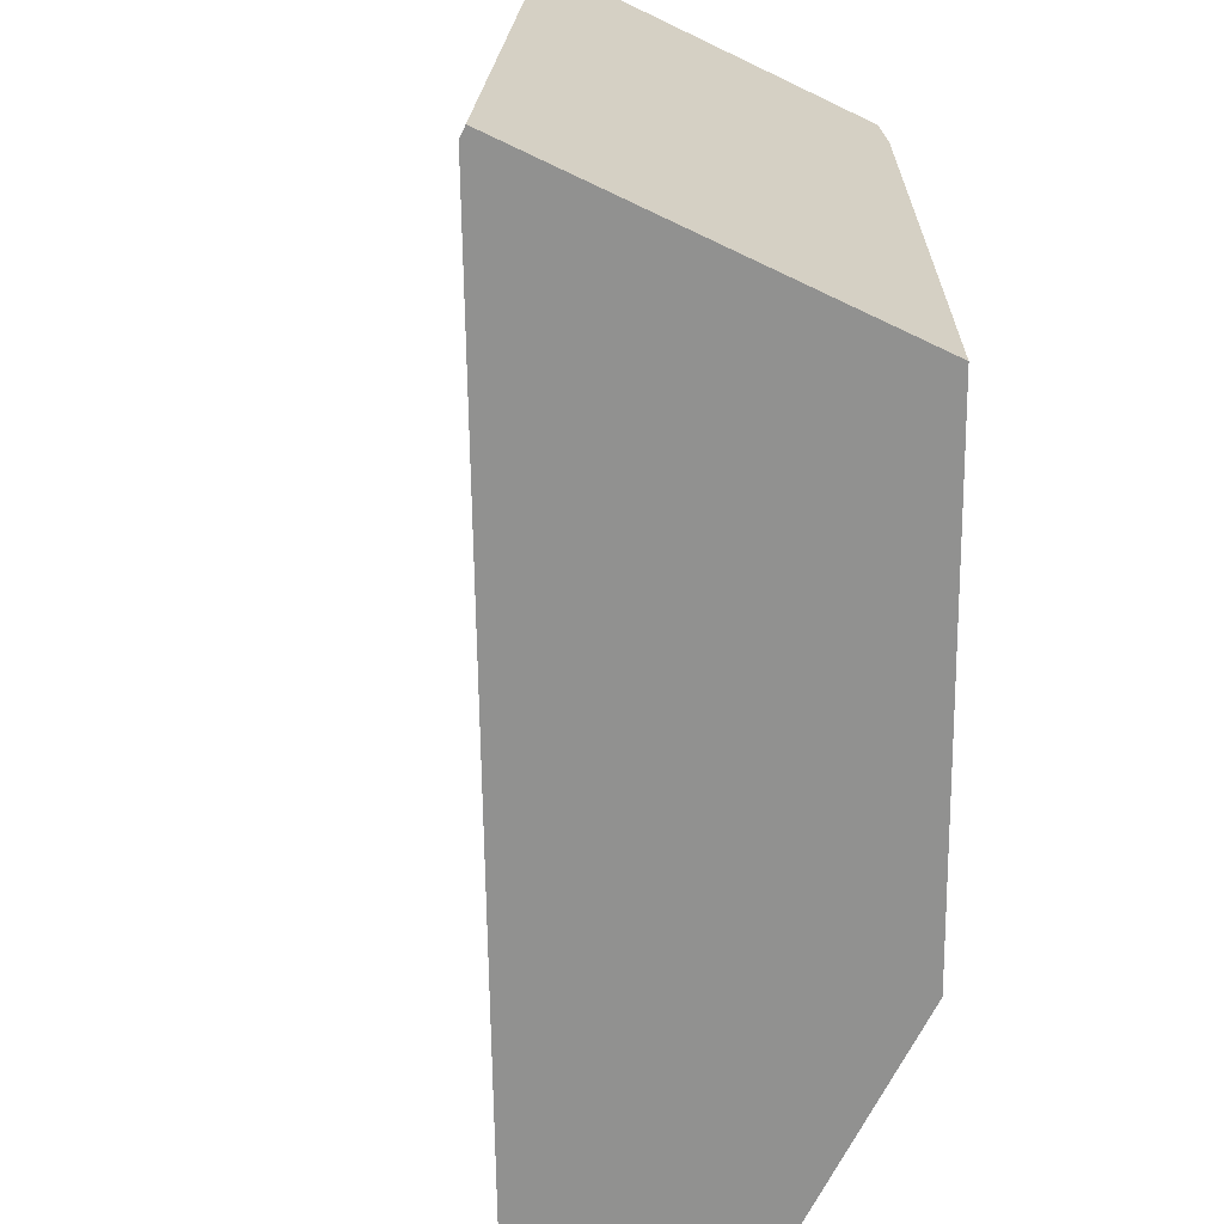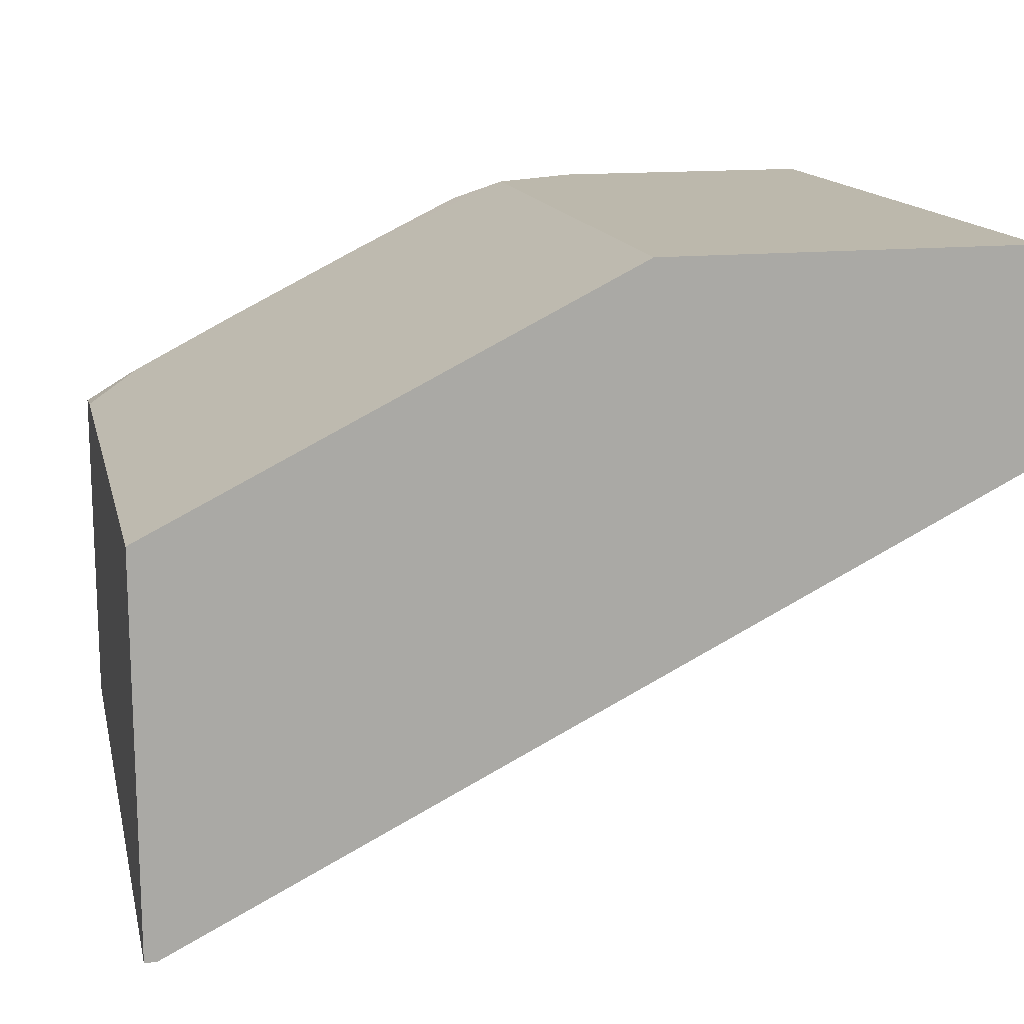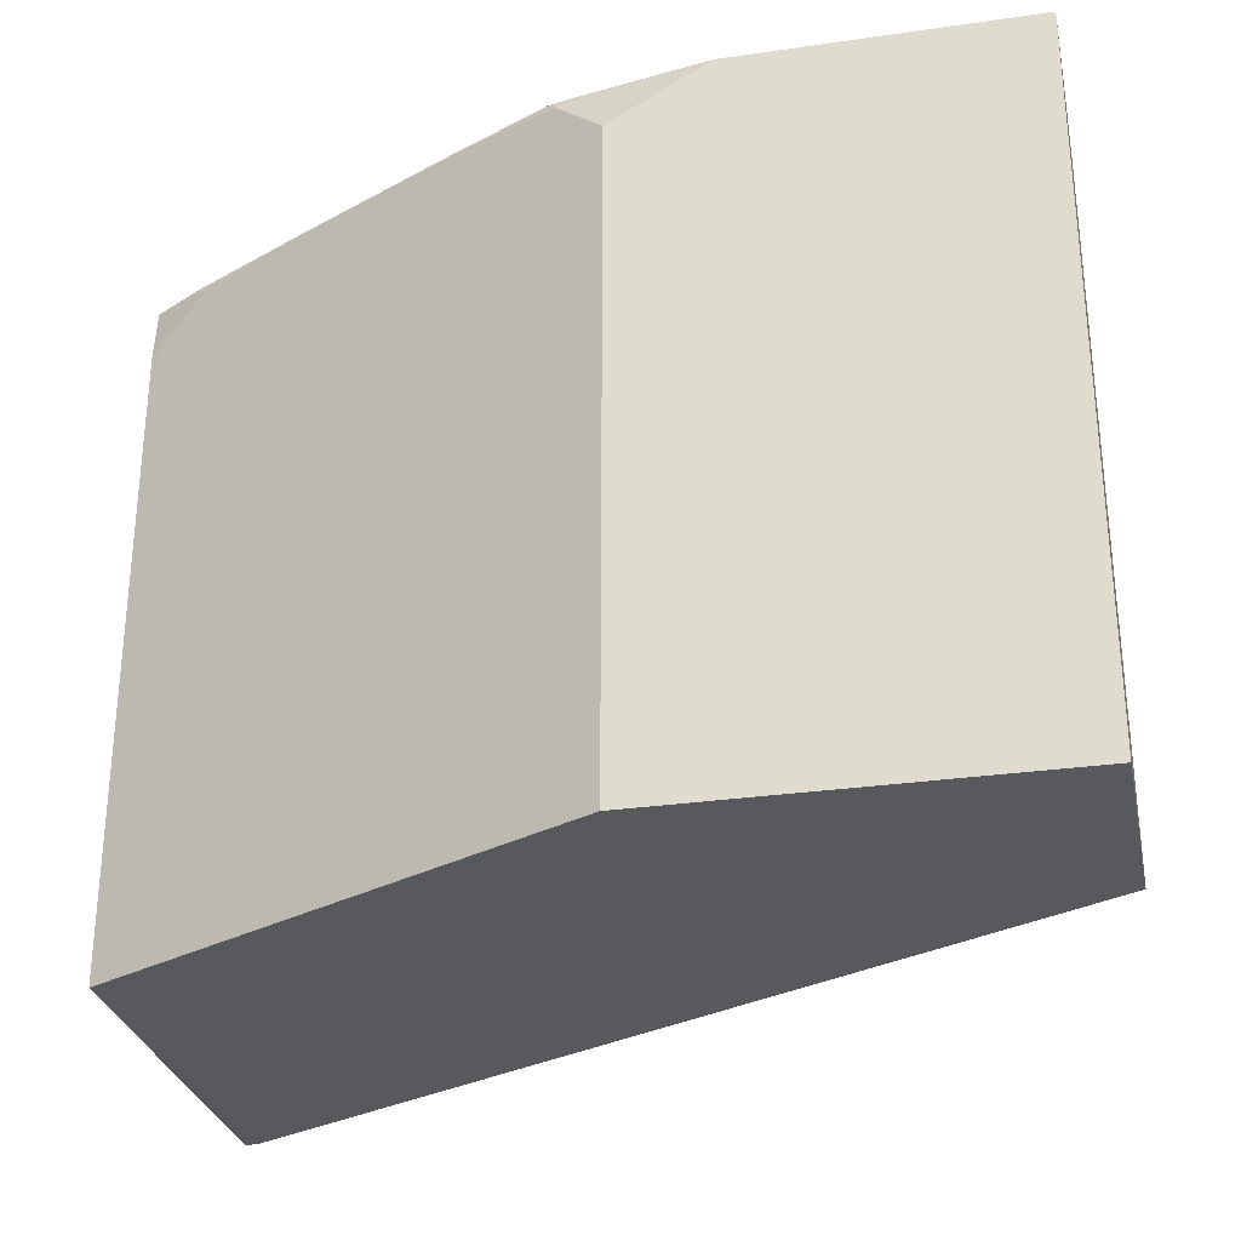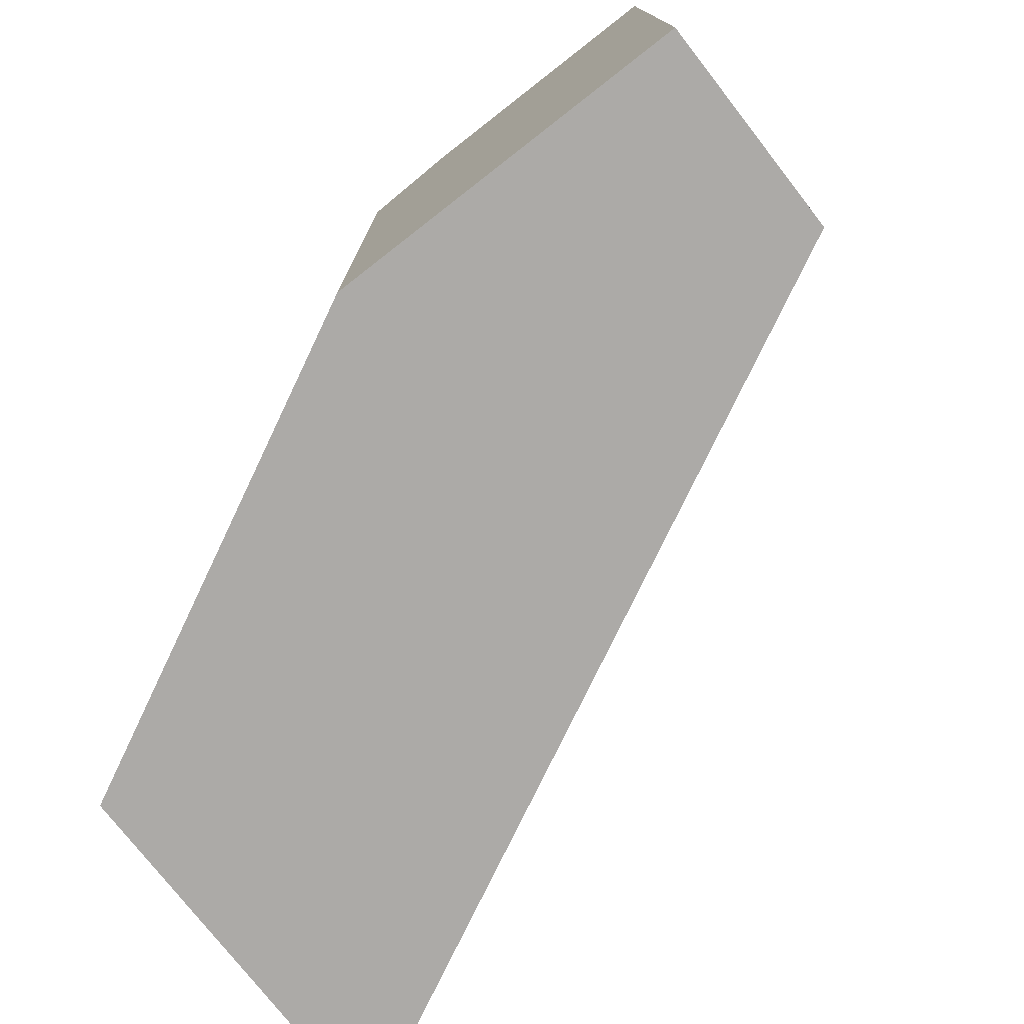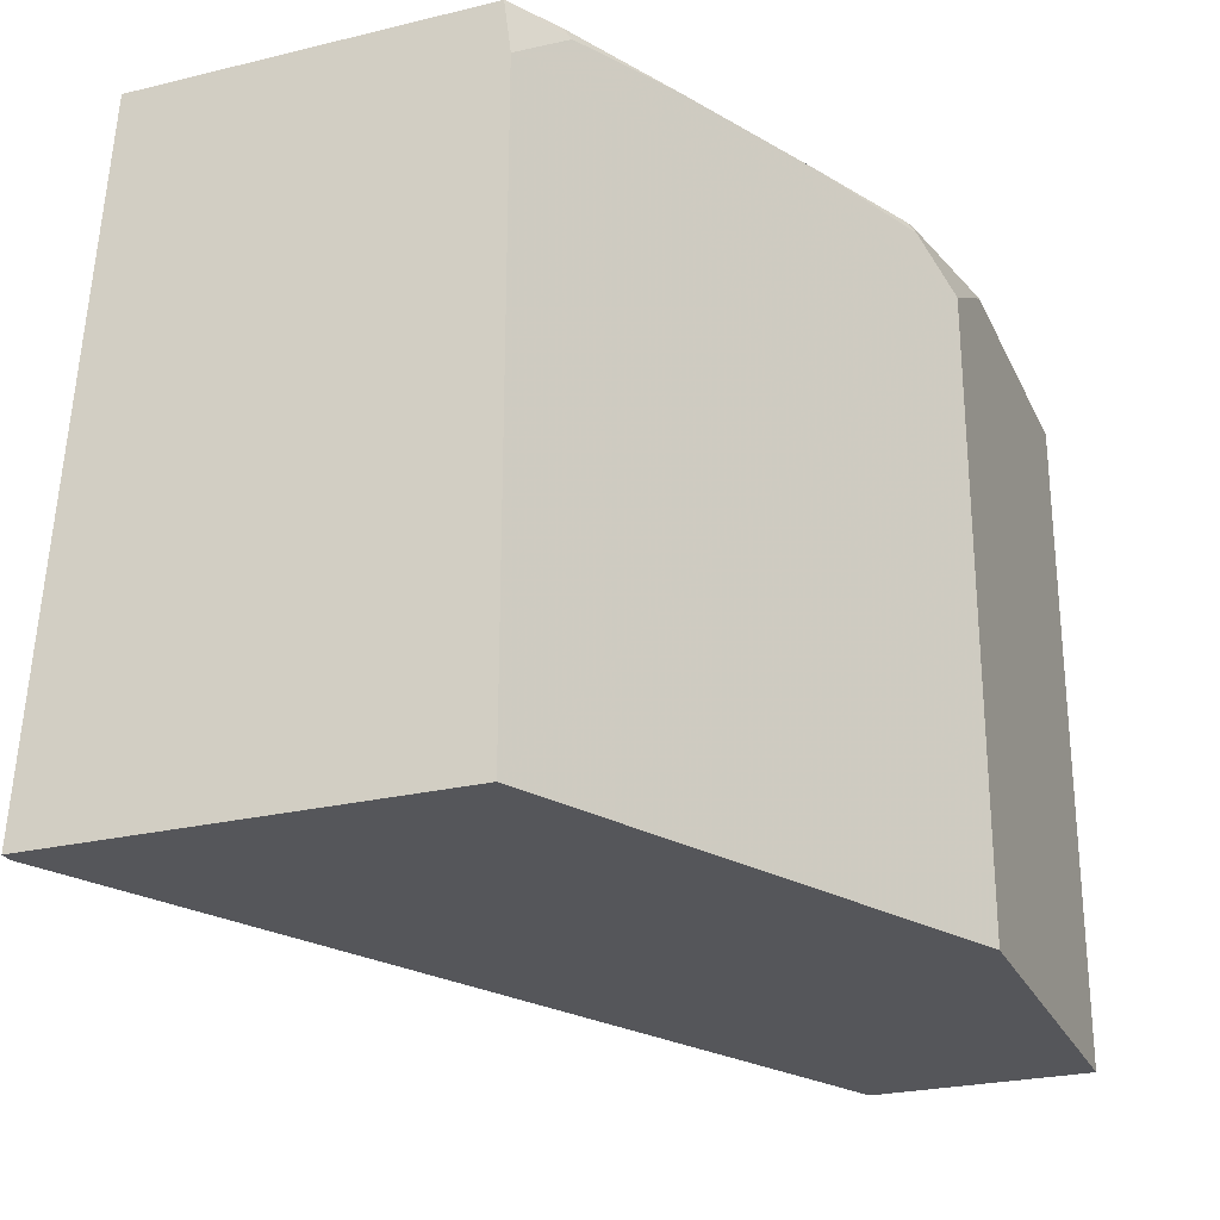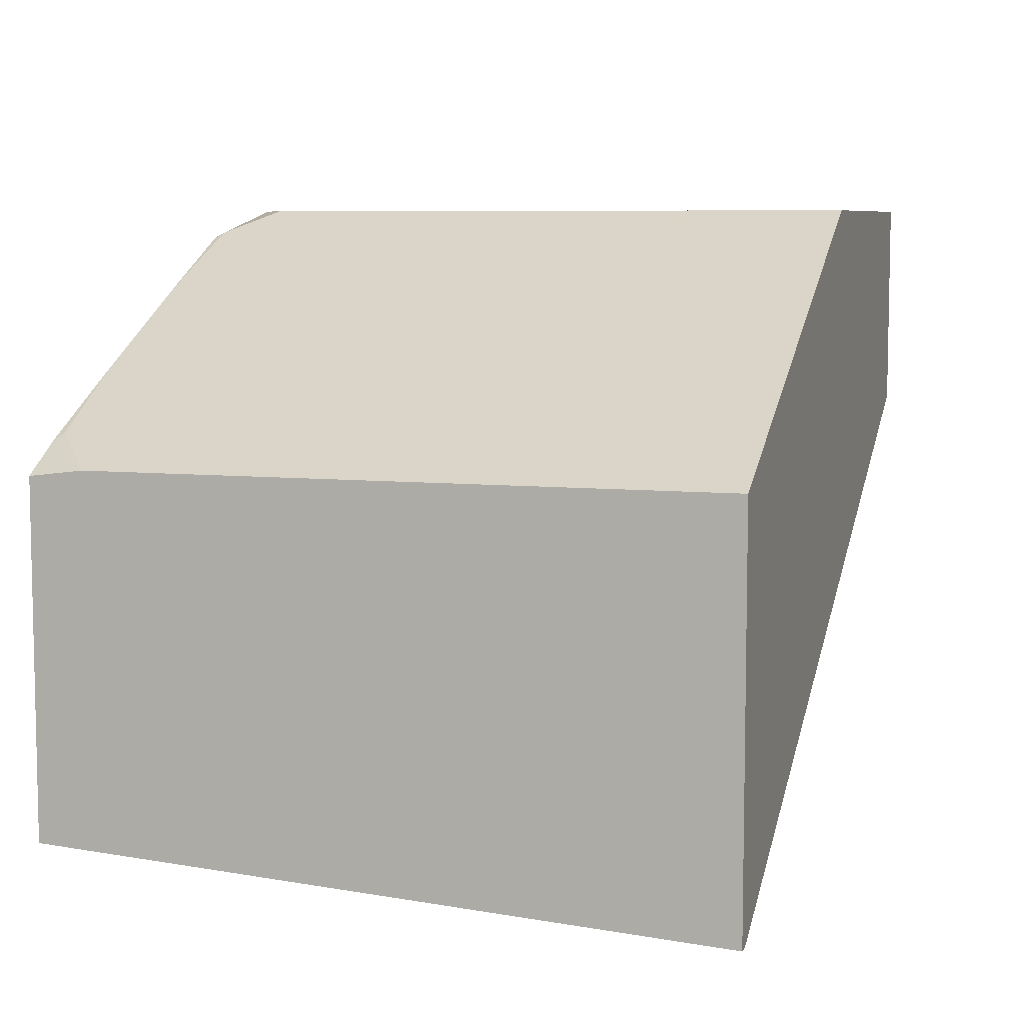
<metadata>
{"format":"obj","ext":"obj","renderer":"f3d","projection":"perspective","resolution":1024,"background":"white","views":[{"elev":-65.9,"azim":64.2,"up":"+Z"},{"elev":14.6,"azim":167.0,"up":"+Y"},{"elev":-29.5,"azim":-168.1,"up":"+Z"},{"elev":-76.1,"azim":-142.1,"up":"+Z"},{"elev":-25.8,"azim":111.0,"up":"+Z"},{"elev":7.2,"azim":107.0,"up":"+Y"}]}
</metadata>
<code>
v 0.1878 0.1571 -0.1117
v 0.1852 0.1479 -0.2608
v 0.1878 0.1479 -0.2608
v 0.1878 0.2342 -0.1117
v 2.209e-05 0.2472 -0.1117
v 2.209e-05 0.2404 -0.2608
v 0.1878 0.2356 -0.2608
v 0.1878 0.2356 -0.1236
v 0.1751 0.242 -0.1133
v 0.1767 0.2408 -0.1117
v 2.209e-05 0.2884 -0.1117
v 2.209e-05 0.2884 -0.2608
v 0.0824 0.2884 -0.2608
v 0.0824 0.2884 -0.1236
v 0.1453 0.2569 -0.1117
v 0.151 0.254 -0.1117
v 0.06181 0.2884 -0.1117
v 0.09269 0.2832 -0.1133
v 0.1178 0.2707 -0.1117
v 0.09108 0.2828 -0.1117
v 0.09431 0.282 -0.1117
f 5 11 12
f 8 15 9
f 5 12 6
f 7 13 14
f 7 14 8
f 18 21 19
f 8 14 15
f 9 15 16
f 14 18 19
f 11 17 14
f 11 14 13
f 11 13 12
f 14 19 15
f 14 17 18
f 17 20 18
f 18 20 21
f 4 9 10
f 9 16 10
f 4 8 9
f 1 11 5
f 2 13 7
f 1 2 3
f 1 3 7
f 1 7 8
f 1 8 4
f 1 10 16
f 1 16 15
f 1 15 19
f 1 4 10
f 1 21 20
f 1 20 17
f 1 17 11
f 1 5 2
f 2 5 6
f 2 6 12
f 2 12 13
f 1 19 21
f 2 7 3

</code>
